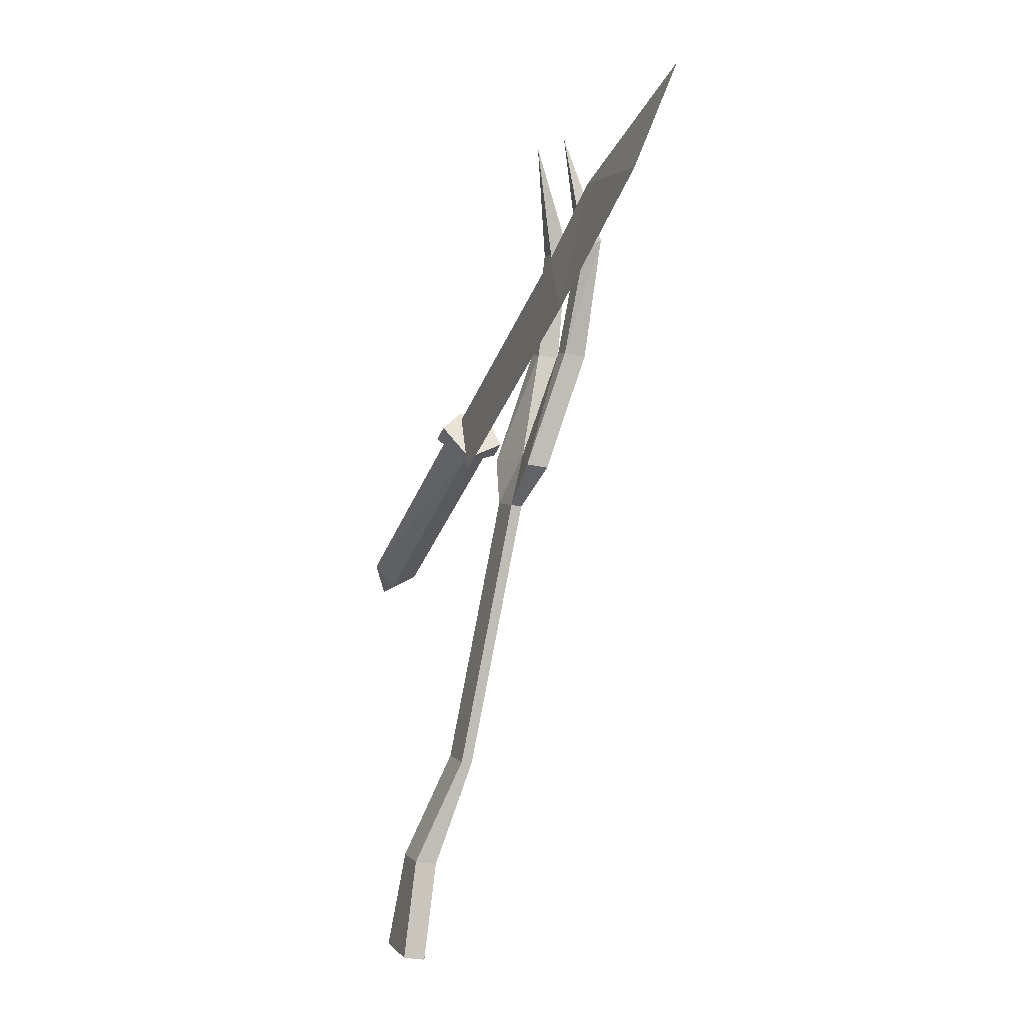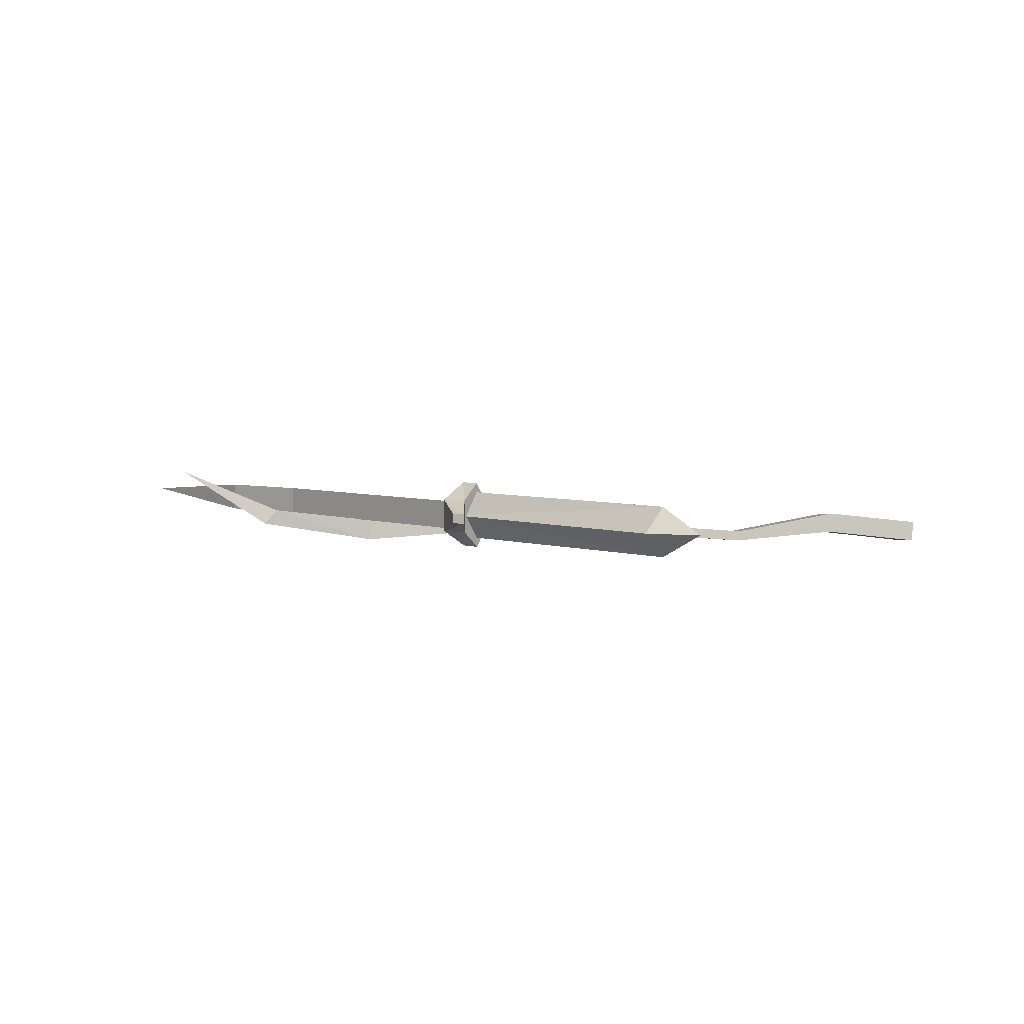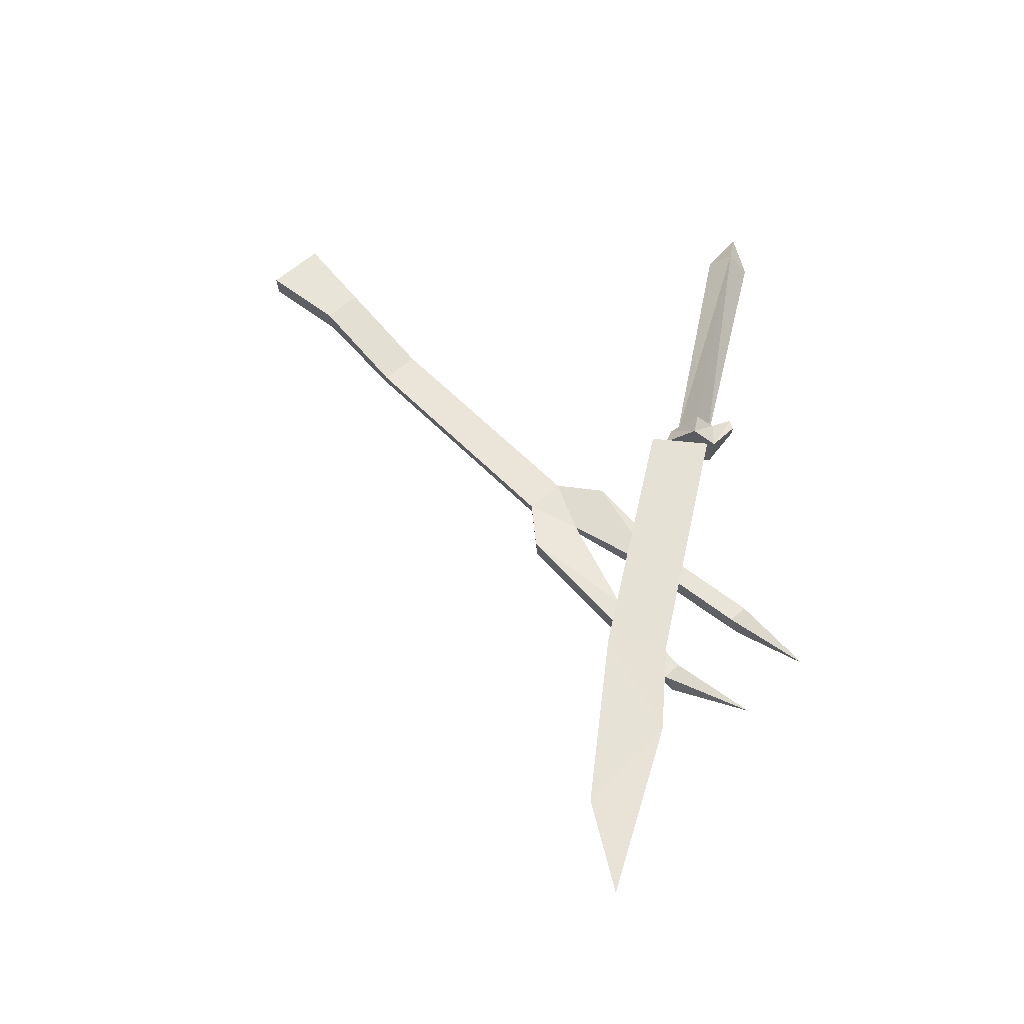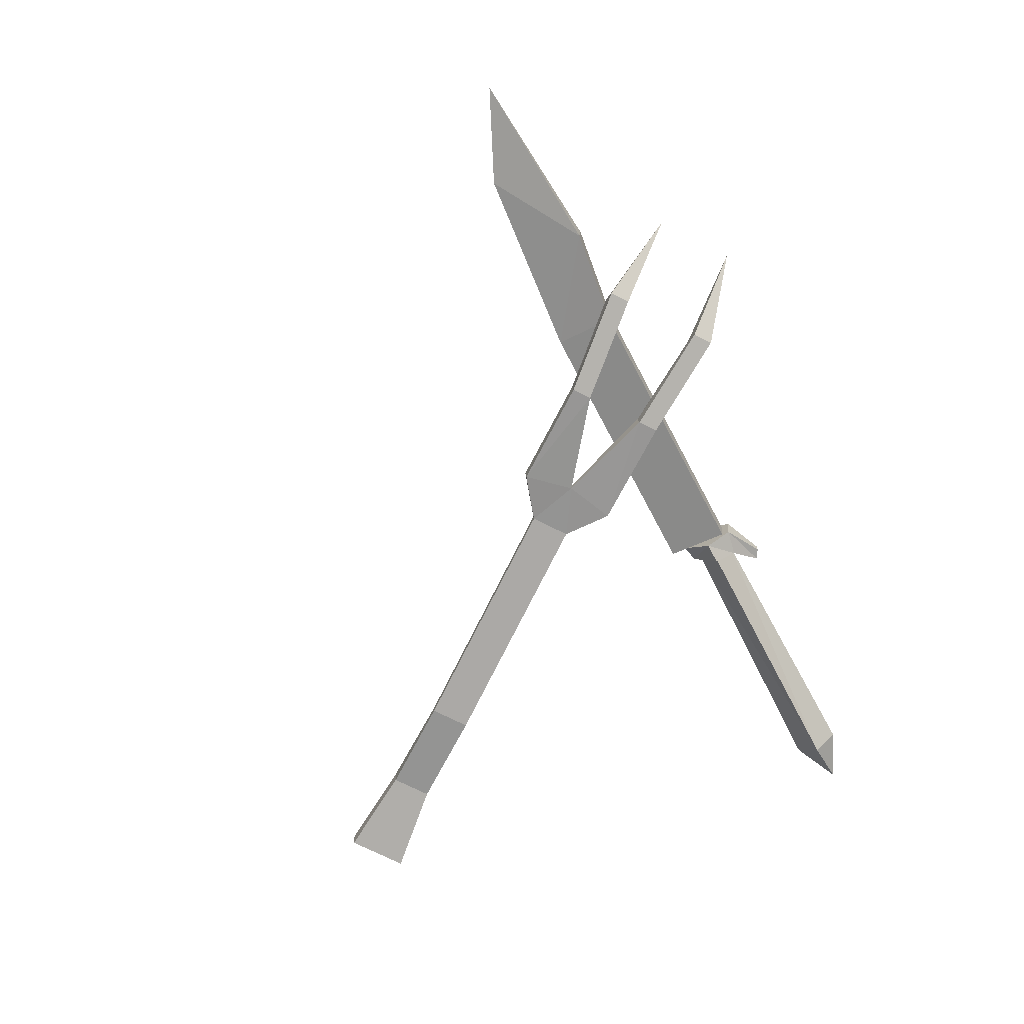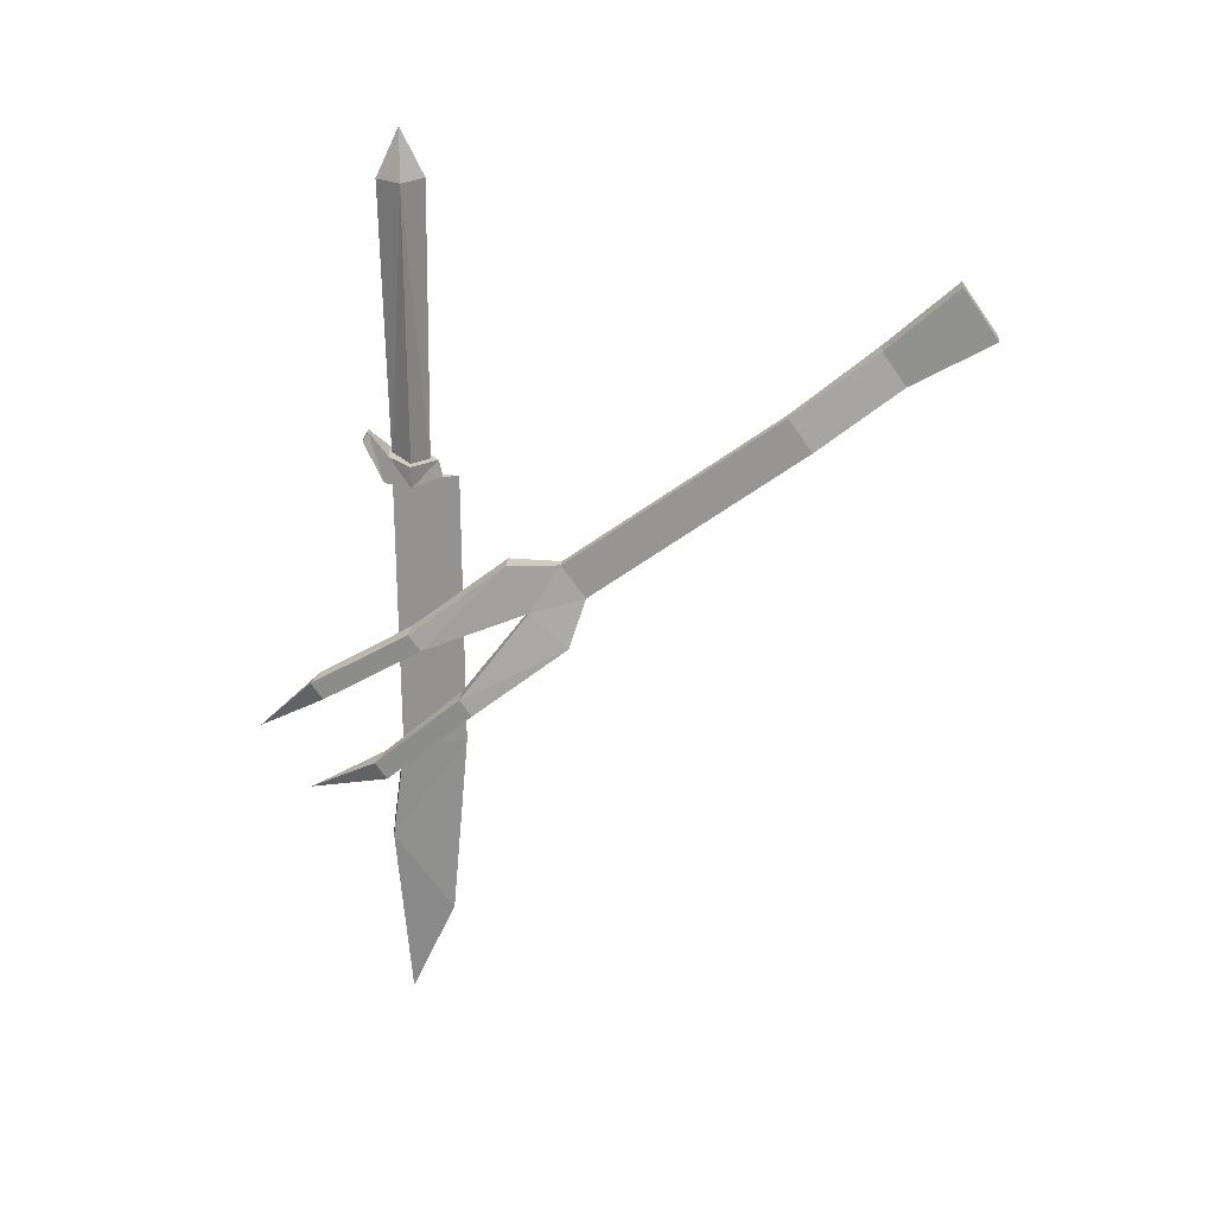
<metadata>
{"format":"obj","ext":"obj","renderer":"f3d","projection":"perspective","resolution":1024,"background":"white","views":[{"elev":-39.6,"azim":-112.9,"up":"+Z"},{"elev":-0.2,"azim":43.5,"up":"+Y"},{"elev":59.6,"azim":-82.4,"up":"+Y"},{"elev":-72.1,"azim":-66.7,"up":"+Y"},{"elev":-70.2,"azim":85.2,"up":"+Y"}]}
</metadata>
<code>
o ITMI_STUFF_SILVERWARE_01
v 0.009137 0.01075 -0.02688
v 0.1258 0.008261 -0.1597
v 0.06108 0.004271 -0.1137
v -0.09848 0.02936 0.06403
v -0.0828 0.007693 0.03291
v -0.07396 0.02936 0.0846
v -0.04603 0.007693 0.06376
v -0.07371 0.01324 0.03452
v -0.04562 0.001105 0.007259
v -0.1431 0.02335 0.004473
v 0.03645 0.01663 0.03749
v -0.1805 0.02444 0.01859
v 0.1069 0.000305 -0.1745
v 0.0383 0.01277 0.01307
v -0.01031 0.00488 -0.01614
v 0.1455 -0.003925 0.03898
v 0.04164 0.002395 0.0301
v 0.1639 0.003951 0.04113
v 0.1465 0.01401 0.0402
v 0.04263 0.02033 0.03132
v 0.03776 0.01239 0.01909
v 0.05323 0.007857 0.04669
v 0.03746 0.02424 0.0311
v 0.03608 -0.000864 0.0294
v -0.02308 0.004462 -0.03204
v -0.003388 0.006768 -0.03684
v -0.1096 0.01438 0.0295
v 0.03586 0.005875 0.03676
v -0.04307 0.01324 0.06023
v 0.007564 0.004462 -0.006333
v 0.04275 0.01179 0.02384
v 0.04152 0.01093 0.03758
v 0.08692 0.004068 -0.1445
v 0.1253 0.000305 -0.159
v 0.1074 0.008261 -0.1751
v 0.03554 0.004861 0.03971
v 0.04551 0.02375 0.03179
v -0.07984 0.01324 0.02938
v -0.00312 0.01075 -0.03716
v 0.09971 0.01202 -0.1348
v 0.03623 0.01727 0.04055
v -0.02723 0.001105 0.02269
v 0.04413 -0.001354 0.03009
v 0.04392 0.01193 0.02091
v -0.01005 0.008858 -0.01646
v 0.008868 0.006768 -0.02656
v -0.02254 0.01242 -0.03268
v -0.05216 0.007693 0.05862
v -0.07667 0.007693 0.03805
v 0.008101 0.01242 -0.006974
v 0.04945 0.00794 0.04853
v -0.0492 0.01324 0.05509
v 0.05342 0.01144 0.04693
v 0.04965 0.01153 0.04878
v 0.04558 0.004397 0.0384
v 0.04626 0.01681 0.03925
v 0.07306 0.000293 -0.1031
v 0.08745 0.01202 -0.1451
v 0.07333 0.004271 -0.1034
v 0.1467 0.005582 0.03101
v 0.1452 0.004499 0.04818
v -0.05174 0.001105 0.002117
v -0.0211 0.001105 0.02783
v -0.02669 0.009061 0.02205
v -0.04508 0.009061 0.006619
v -0.07096 0.02317 0.0283
v -0.109 0.02514 0.03023
v 0.09917 0.004068 -0.1342
v -0.02056 0.009061 0.02719
v -0.05121 0.009061 0.001476
v 0.06081 0.000293 -0.1133
v -0.07155 0.01241 0.02756
v -0.06911 0.01931 0.003882
v 0.1166 0.008261 -0.1674
v 0.1161 0.000305 -0.1667
f 39 59 3
f 57 26 71
f 62 70 47
f 65 70 8
f 42 63 48
f 69 64 52
f 25 9 62
f 62 9 49
f 9 8 49
f 9 65 8
f 12 67 10
f 73 14 72
f 75 33 13
f 3 40 58
f 14 73 66
f 14 28 72
f 25 15 9
f 50 64 69
f 65 47 70
f 42 30 63
f 16 61 32
f 31 60 16
f 60 31 19
f 61 19 32
f 32 17 16
f 17 31 16
f 41 36 51
f 55 56 53
f 21 24 23
f 44 37 43
f 26 15 25
f 62 47 25
f 26 46 15
f 26 57 46
f 39 45 1
f 39 1 59
f 27 67 12
f 27 12 10
f 28 14 11
f 72 28 11
f 7 29 6
f 30 69 63
f 15 46 30
f 30 50 69
f 31 20 19
f 31 17 32
f 20 31 32
f 20 32 19
f 71 3 58
f 26 3 71
f 75 74 2
f 57 59 1
f 33 35 13
f 13 74 75
f 55 22 36
f 24 36 41
f 23 37 44
f 53 56 41
f 4 38 5
f 8 38 4
f 25 39 26
f 26 39 3
f 34 2 40
f 74 40 2
f 23 41 56
f 41 23 24
f 15 30 42
f 48 64 42
f 44 43 24
f 55 36 24
f 24 21 44
f 44 21 23
f 42 45 15
f 15 65 9
f 57 1 46
f 46 50 30
f 25 47 39
f 45 39 47
f 48 7 6
f 48 52 64
f 5 49 4
f 49 8 4
f 46 1 50
f 1 45 50
f 22 51 36
f 51 54 41
f 6 52 48
f 29 52 6
f 53 22 55
f 54 51 22
f 54 53 41
f 53 54 22
f 24 43 55
f 56 55 43
f 56 37 23
f 43 37 56
f 57 33 68
f 68 59 57
f 33 58 35
f 58 40 74
f 68 40 59
f 3 59 40
f 60 19 18
f 16 60 18
f 18 19 61
f 16 18 61
f 62 49 5
f 5 70 62
f 48 63 7
f 63 29 7
f 42 64 45
f 50 45 64
f 15 45 65
f 45 47 65
f 11 66 72
f 11 14 66
f 66 67 27
f 67 66 73
f 68 33 75
f 34 40 68
f 63 69 29
f 69 52 29
f 5 38 70
f 8 70 38
f 57 71 33
f 71 58 33
f 27 72 66
f 72 27 73
f 10 67 73
f 27 10 73
f 13 35 74
f 58 74 35
f 68 75 34
f 75 2 34

</code>
